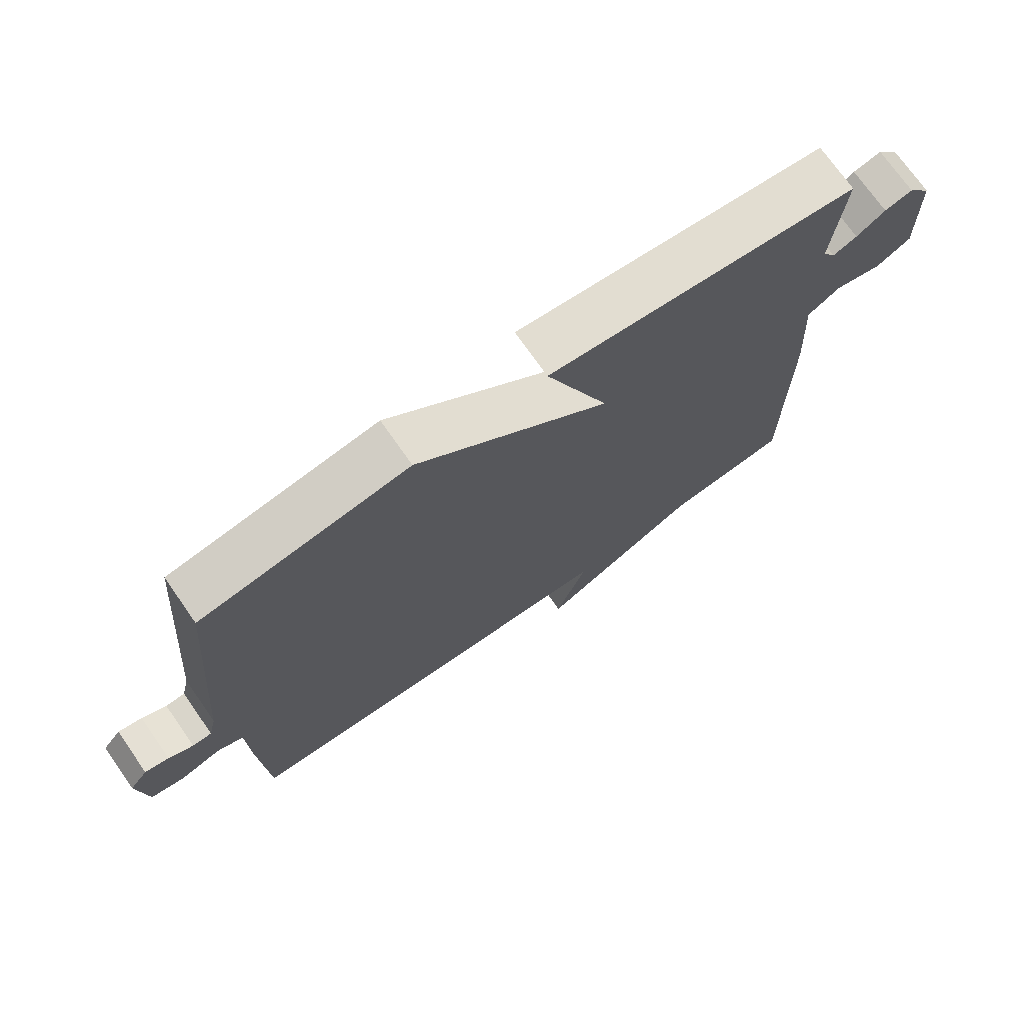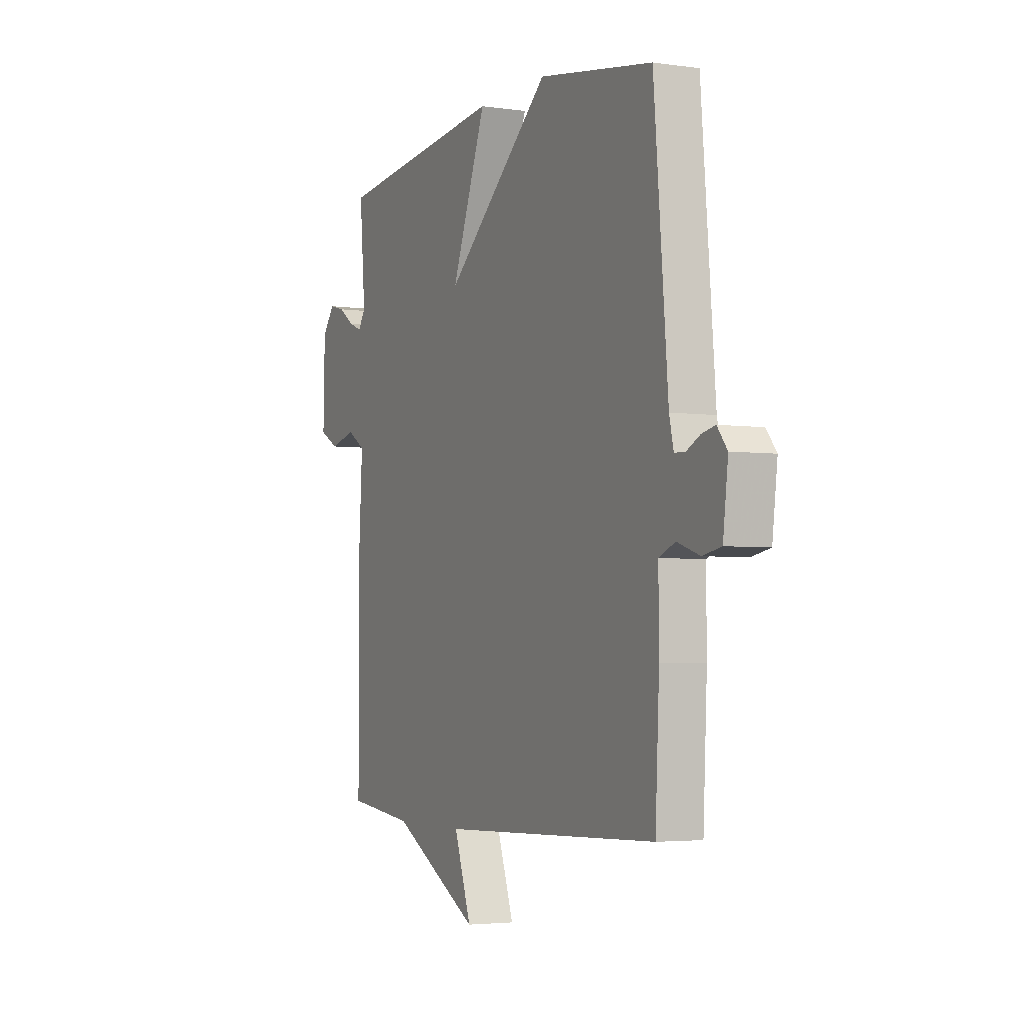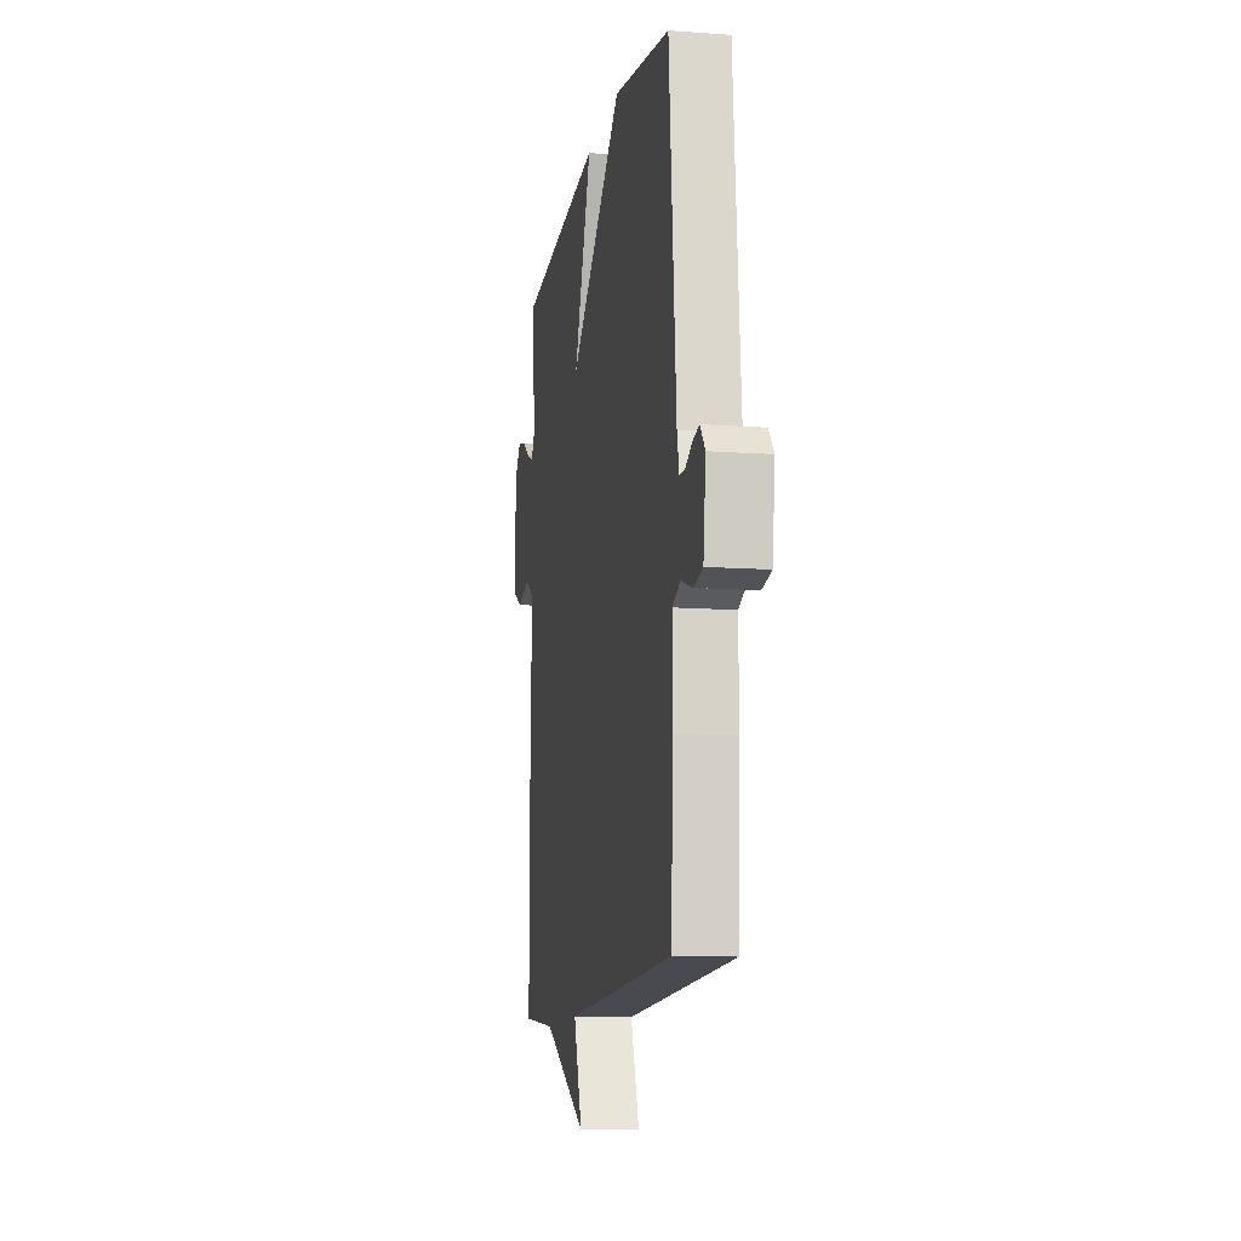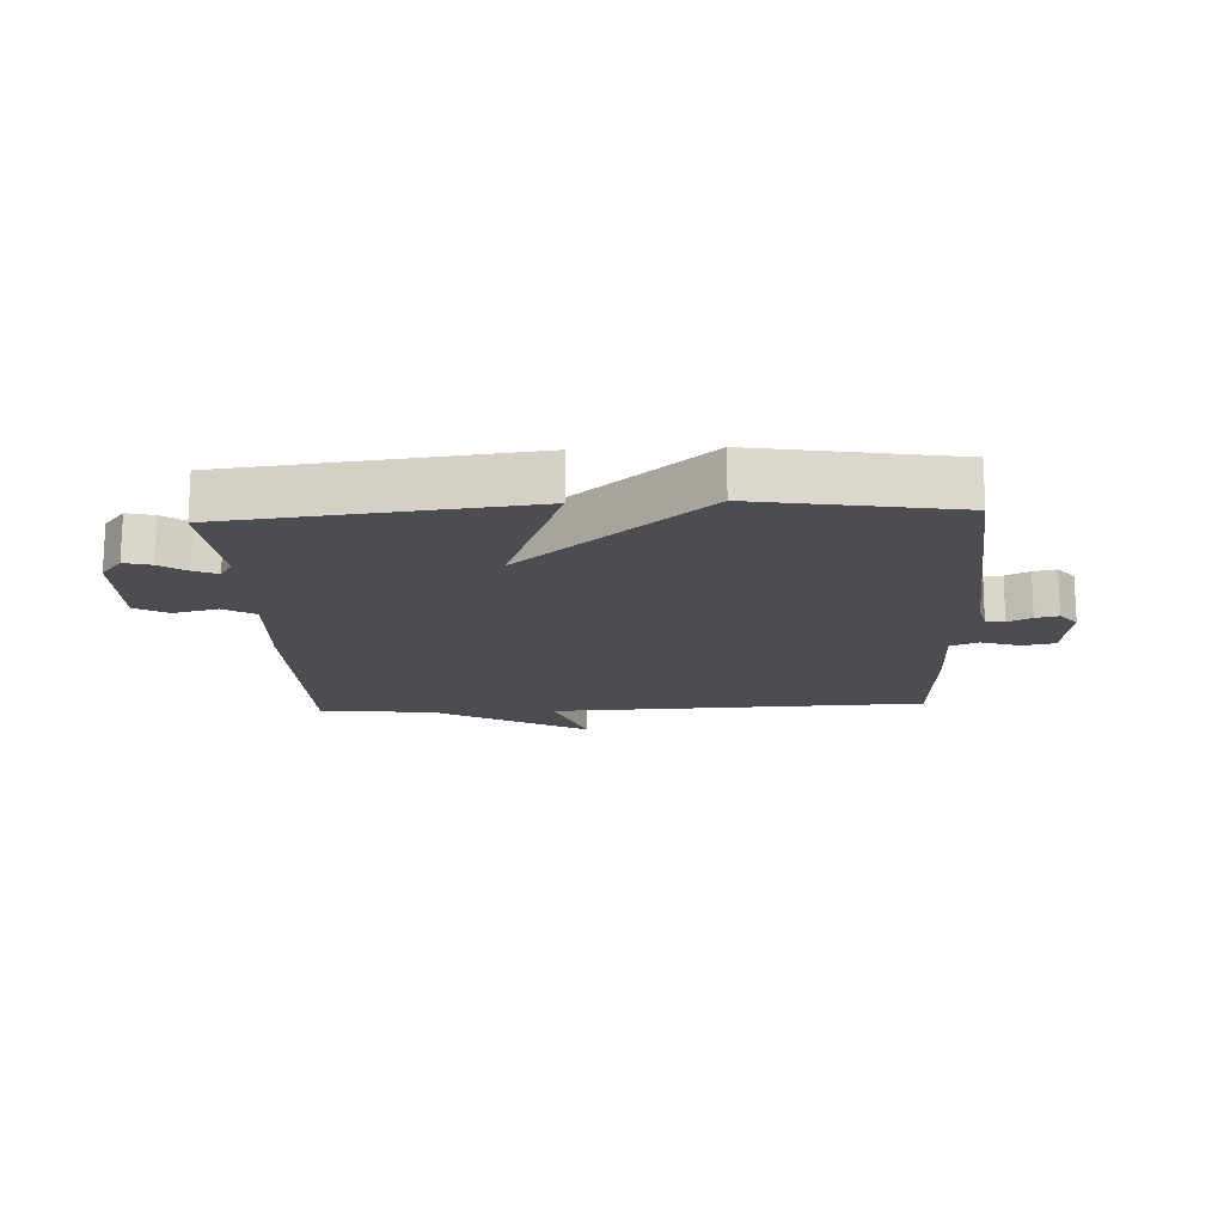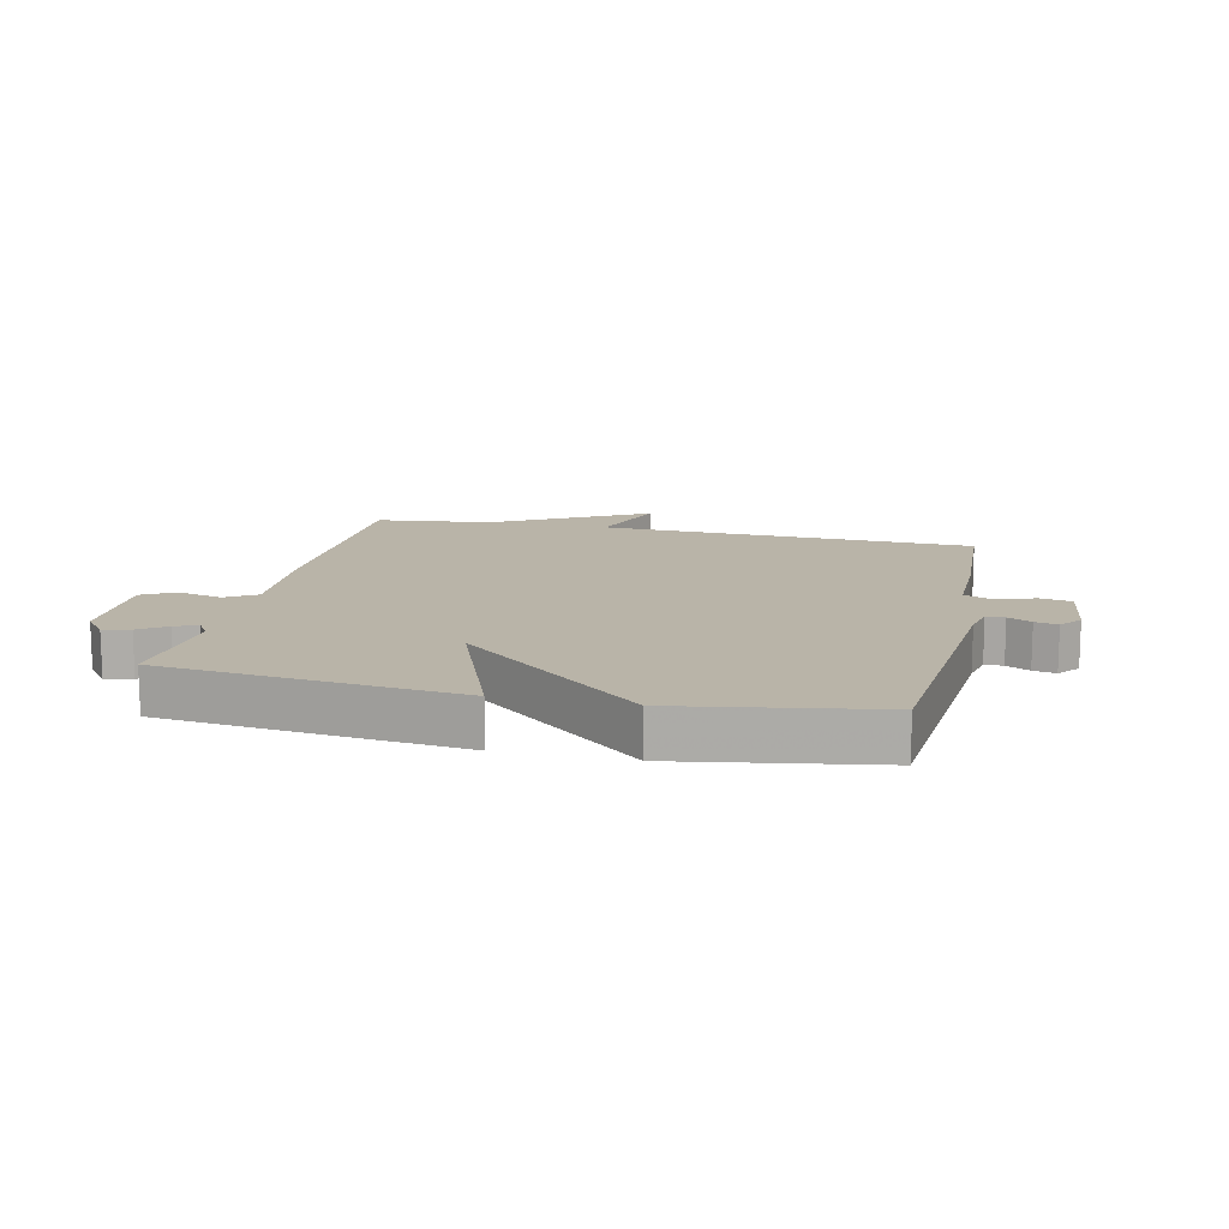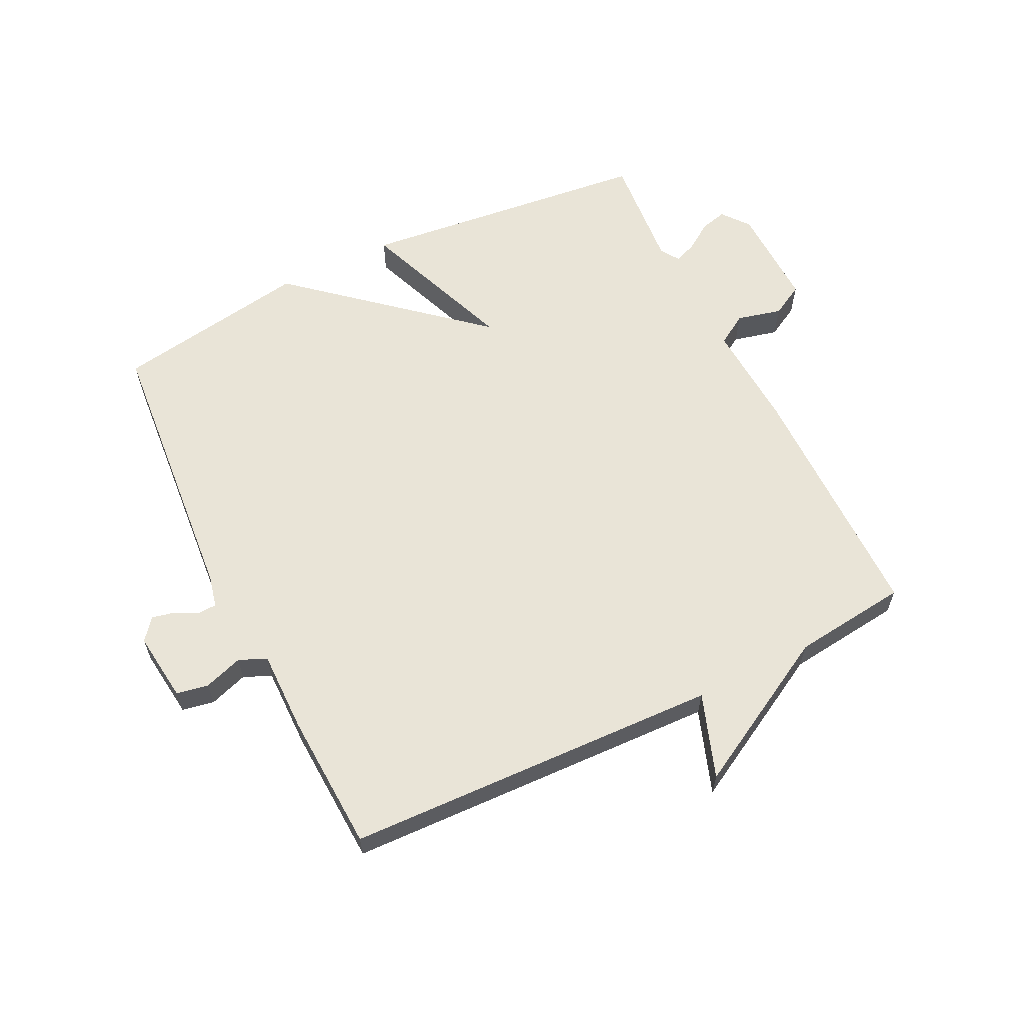
<metadata>
{"format":"obj","ext":"obj","renderer":"f3d","projection":"perspective","resolution":1024,"background":"white","views":[{"elev":72.9,"azim":145.0,"up":"+Z"},{"elev":-3.6,"azim":64.3,"up":"+Z"},{"elev":-11.5,"azim":79.9,"up":"+Z"},{"elev":-16.1,"azim":2.8,"up":"+Y"},{"elev":13.3,"azim":12.6,"up":"+Y"},{"elev":61.1,"azim":153.8,"up":"+Y"}]}
</metadata>
<code>
v 0.5 0.07 -0.5
v -0.112 0.07 -0.522
v -0.064 0.07 -0.659
v -0.312 0.07 -0.522
v -0.5 0.07 -0.5
v -0.501 0.07 -0.094
v -0.491 0.07 0.08
v -0.541 0.07 0.111
v -0.614 0.07 0.093
v -0.667 0.07 0.122
v -0.663 0.07 0.291
v -0.628 0.07 0.335
v -0.585 0.07 0.324
v -0.541 0.07 0.294
v -0.504 0.07 0.279
v -0.484 0.07 0.311
v -0.5 0.07 0.5
v -0.02 0.07 0.553
v -0.118 0.07 0.297
v 0.18 0.07 0.553
v 0.5 0.07 0.5
v 0.539 0.07 0.042
v 0.551 0.07 -0.01
v 0.581 0.07 -0.011
v 0.619 0.07 0.008
v 0.656 0.07 0.016
v 0.684 0.07 -0.019
v 0.67 0.07 -0.133
v 0.618 0.07 -0.143
v 0.555 0.07 -0.122
v 0.51 0.07 -0.141
v 0.511 0.07 -0.274
v 0.5 0 -0.5
v -0.112 0 -0.522
v -0.064 0 -0.659
v -0.312 0 -0.522
v -0.5 0 -0.5
v -0.501 0 -0.094
v -0.491 0 0.08
v -0.541 0 0.111
v -0.614 0 0.093
v -0.667 0 0.122
v -0.663 0 0.291
v -0.628 0 0.335
v -0.585 0 0.324
v -0.541 0 0.294
v -0.504 0 0.279
v -0.484 0 0.311
v -0.5 0 0.5
v -0.02 0 0.553
v -0.118 0 0.297
v 0.18 0 0.553
v 0.5 0 0.5
v 0.539 0 0.042
v 0.551 0 -0.01
v 0.581 0 -0.011
v 0.619 0 0.008
v 0.656 0 0.016
v 0.684 0 -0.019
v 0.67 0 -0.133
v 0.618 0 -0.143
v 0.555 0 -0.122
v 0.51 0 -0.141
v 0.511 0 -0.274
f 31 32 1 2
f 28 29 30
f 27 28 30
f 26 27 30
f 25 26 30
f 24 25 30
f 23 24 30 31
f 22 23 31 2
f 21 22 2
f 20 21 2
f 19 20 2
f 16 17 18 19
f 15 16 19 2
f 12 13 14
f 11 12 14
f 10 11 14
f 9 10 14
f 8 9 14
f 7 8 14 15
f 4 5 6 7
f 4 7 15
f 3 4 15
f 2 3 15
f 34 33 64 63
f 62 61 60
f 62 60 59
f 62 59 58
f 62 58 57
f 62 57 56
f 63 62 56 55
f 34 63 55 54
f 34 54 53
f 34 53 52
f 34 52 51
f 51 50 49 48
f 34 51 48 47
f 46 45 44
f 46 44 43
f 46 43 42
f 46 42 41
f 46 41 40
f 47 46 40 39
f 39 38 37 36
f 47 39 36
f 47 36 35
f 47 35 34
f 1 33 34 2
f 2 34 35 3
f 3 35 36 4
f 4 36 37 5
f 5 37 38 6
f 6 38 39 7
f 7 39 40 8
f 8 40 41 9
f 9 41 42 10
f 10 42 43 11
f 11 43 44 12
f 12 44 45 13
f 13 45 46 14
f 14 46 47 15
f 15 47 48 16
f 16 48 49 17
f 17 49 50 18
f 18 50 51 19
f 19 51 52 20
f 20 52 53 21
f 21 53 54 22
f 22 54 55 23
f 23 55 56 24
f 24 56 57 25
f 25 57 58 26
f 26 58 59 27
f 27 59 60 28
f 28 60 61 29
f 29 61 62 30
f 30 62 63 31
f 31 63 64 32
f 32 64 33 1

</code>
